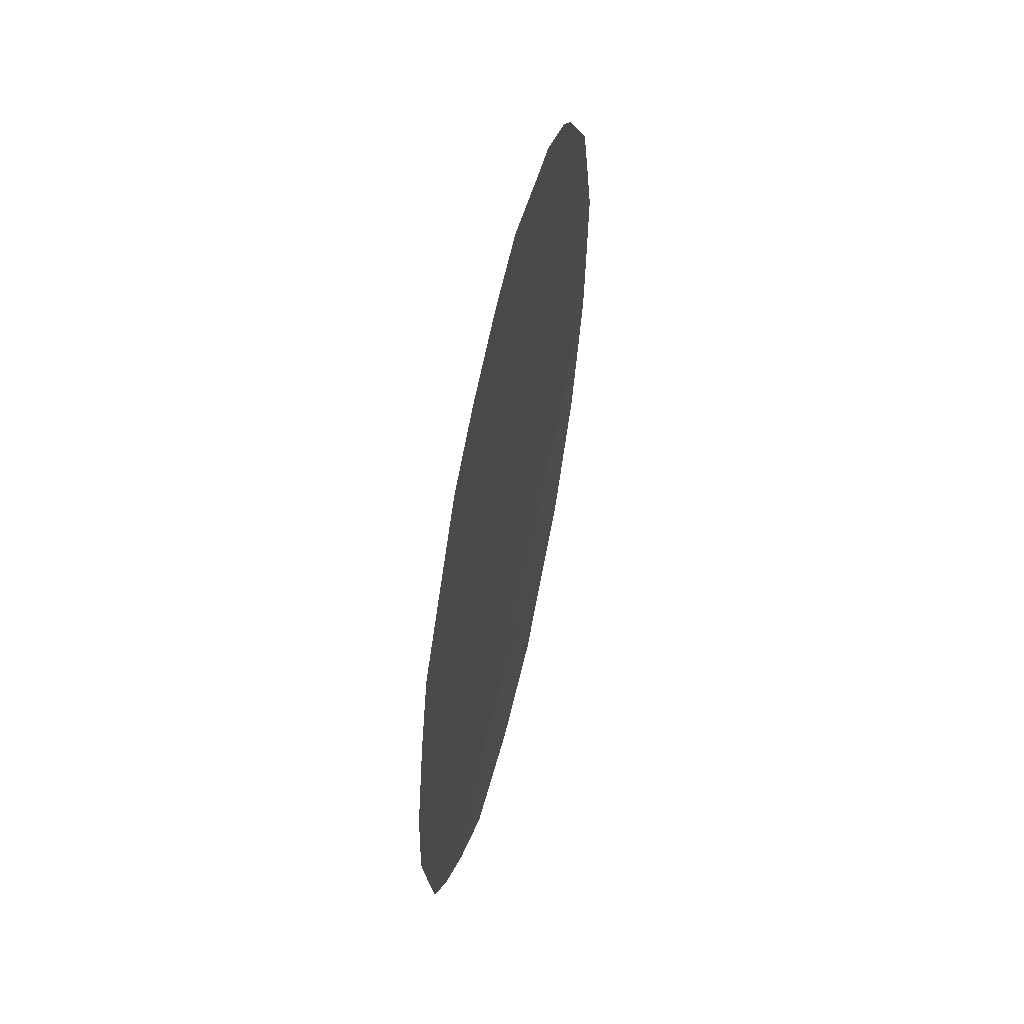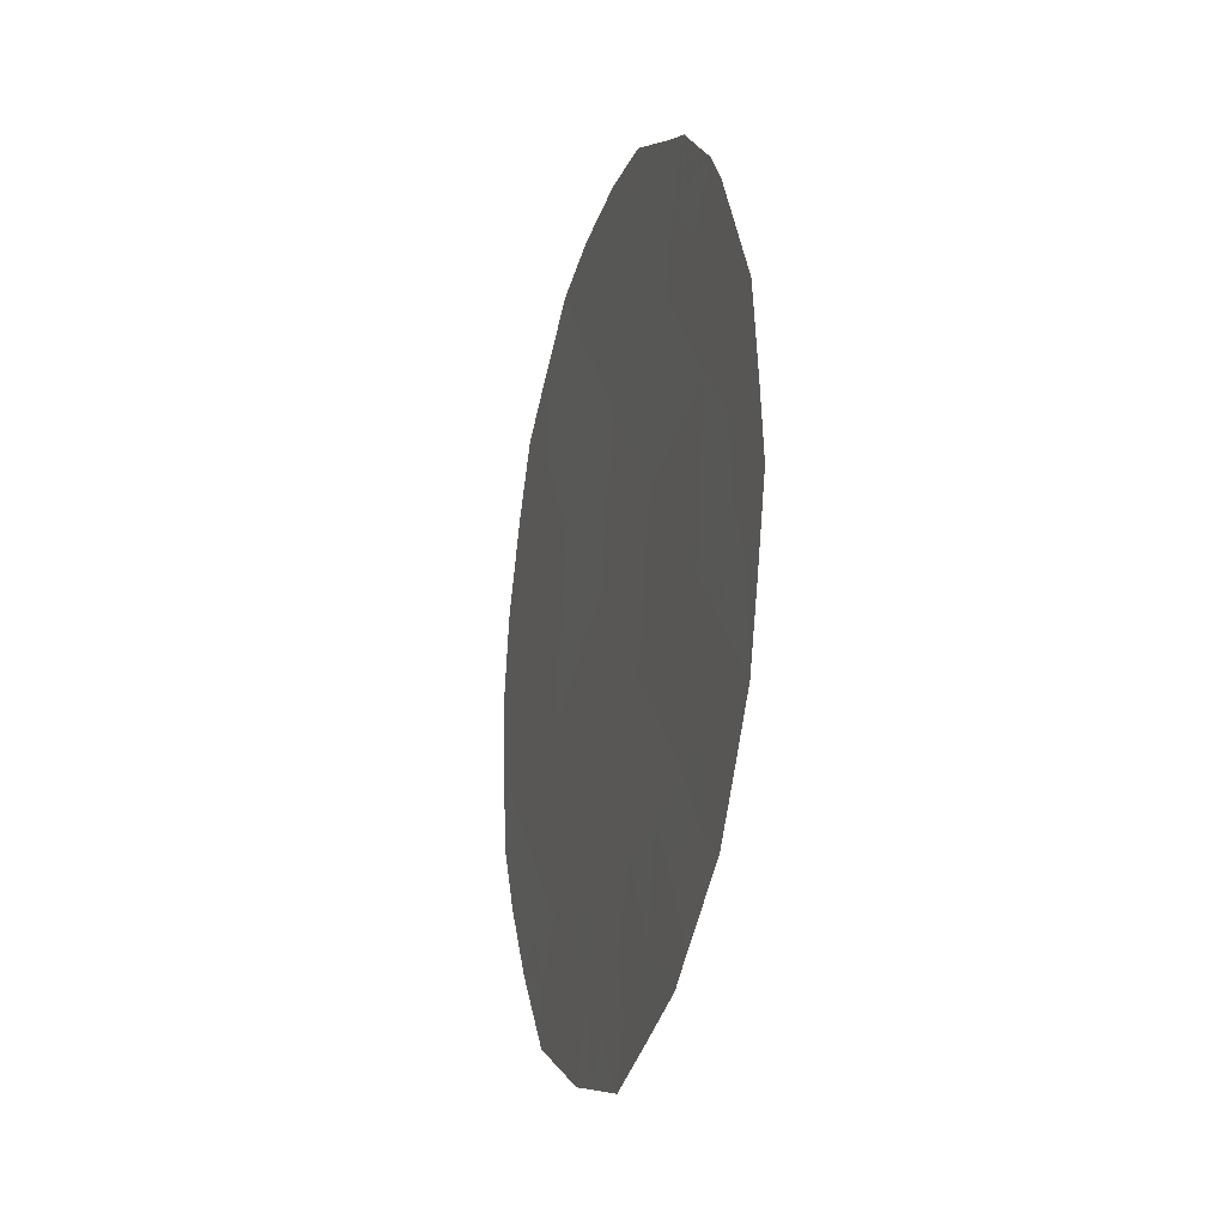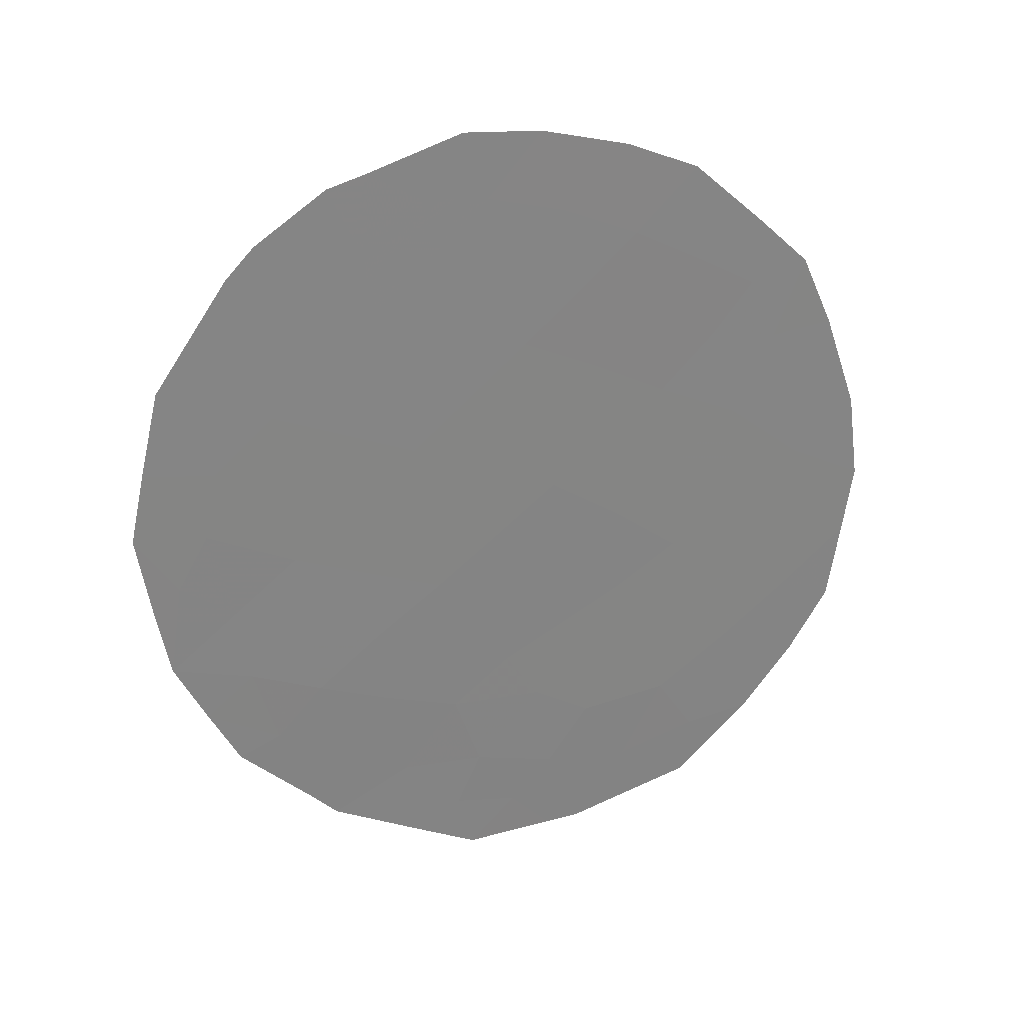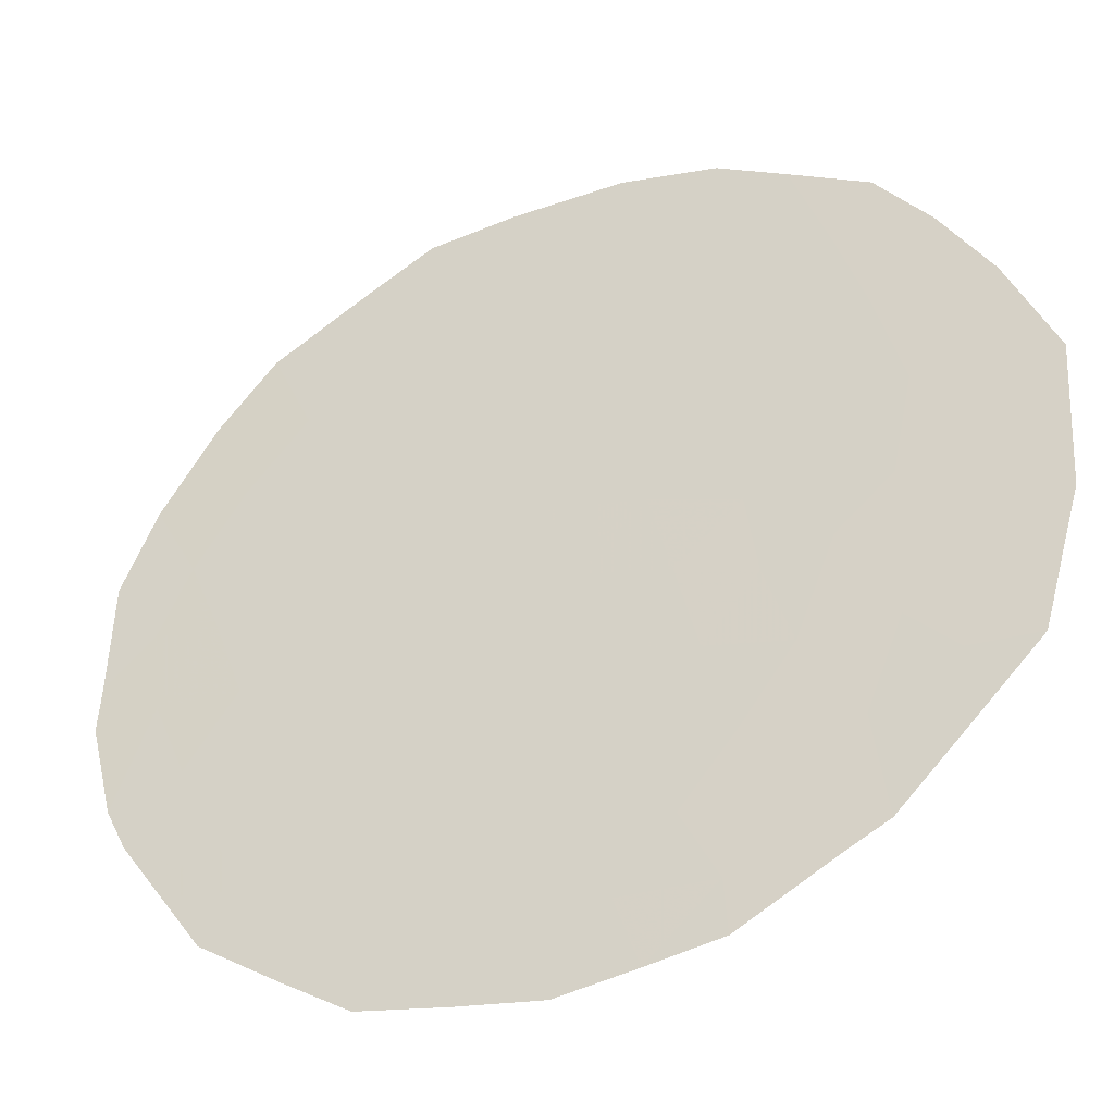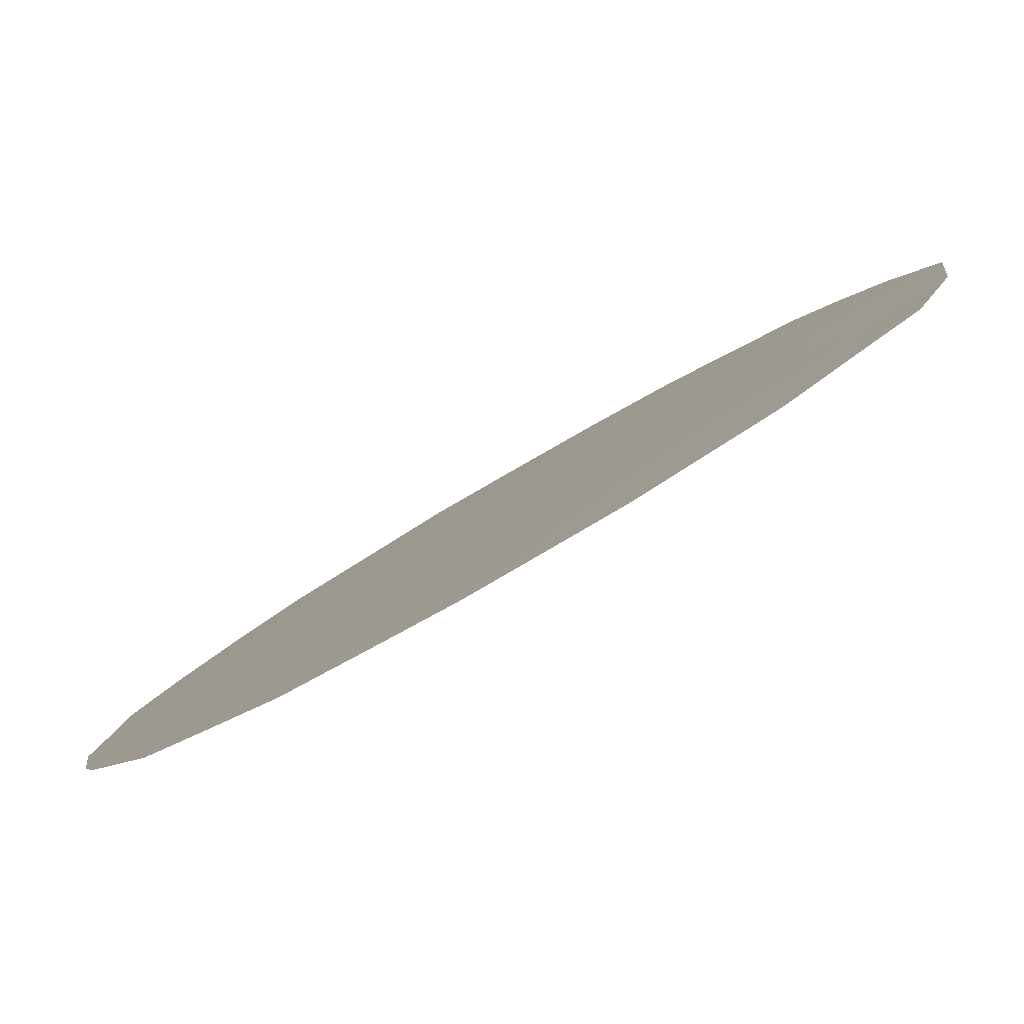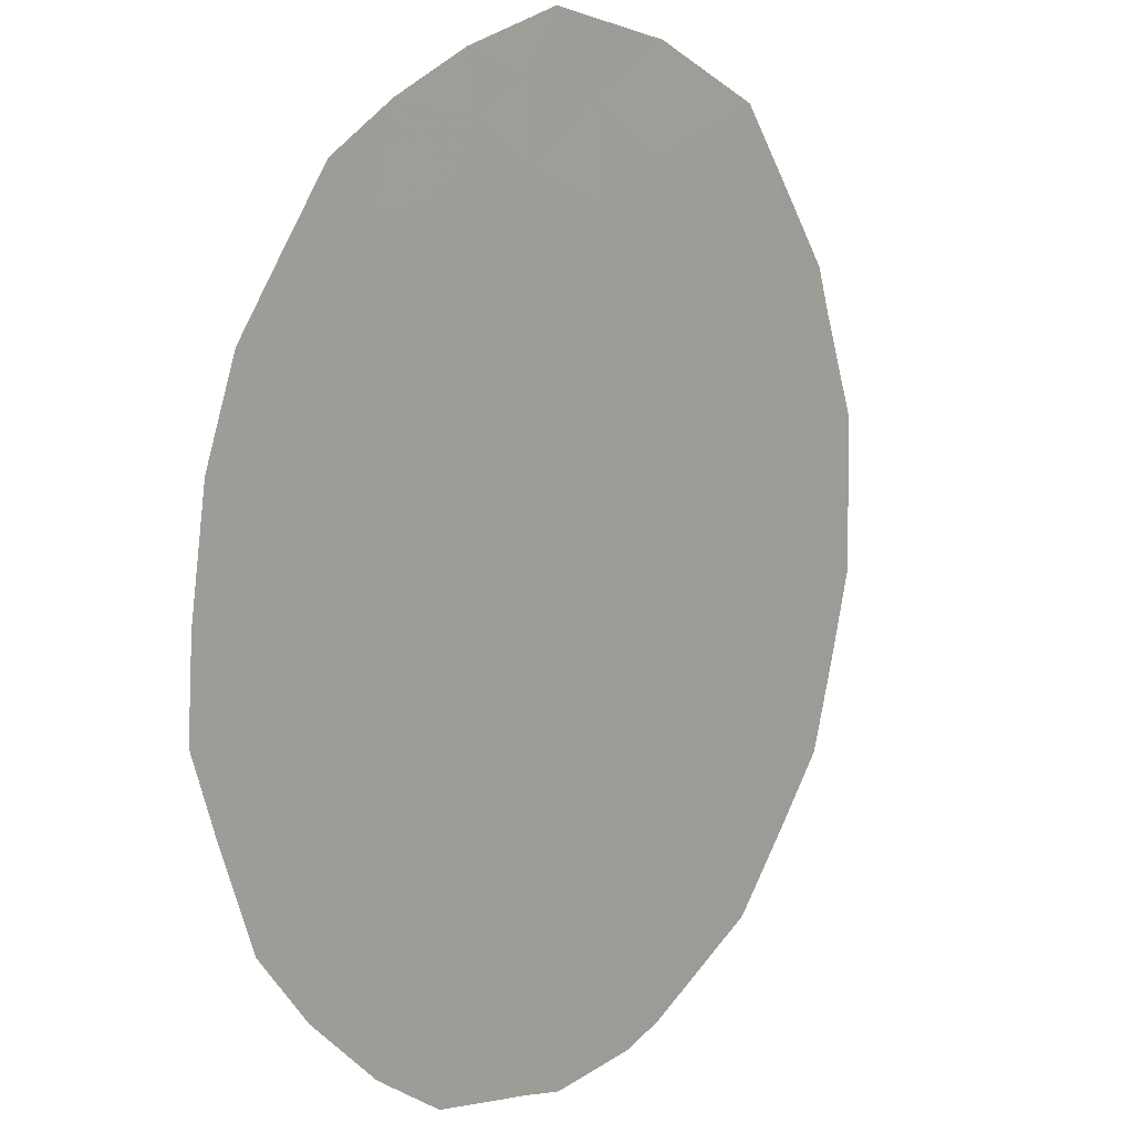
<metadata>
{"format":"obj","ext":"obj","renderer":"f3d","projection":"perspective","resolution":1024,"background":"white","views":[{"elev":61.0,"azim":49.0,"up":"+Y"},{"elev":-12.9,"azim":-160.2,"up":"+Y"},{"elev":26.9,"azim":-71.1,"up":"+Y"},{"elev":2.3,"azim":-57.2,"up":"+Z"},{"elev":-41.0,"azim":-50.2,"up":"+Z"},{"elev":78.1,"azim":-161.8,"up":"+Z"}]}
</metadata>
<code>
v -65.06 -33.81 59.19
v -67.14 -28.93 56.53
v -63.77 -25.33 61.28
v -63.46 -27.62 61.61
v -66.26 -31.5 57.64
v -62.24 -30.97 63.17
v -65.12 -32.12 59.19
v -64.96 -24.67 59.66
v -63.29 -32.39 61.68
v -63.27 -30.04 61.79
v -64.35 -28.84 60.36
v -66.45 -29.44 57.45
v -65.28 -30.15 59.04
v -64.2 -31.04 60.48
v -64.63 -26.72 60.05
v -66.61 -27.33 57.31
v -65.51 -28.05 58.81
v -65.8 -26 58.47
v -67.47 -26.82 56.14
v -67.6 -27.93 55.92
v -66.33 -33.28 57.45
v -66.11 -33.62 57.73
v -63.02 -33.92 61.97
v -62.32 -25.97 63.22
v -62.05 -26.91 63.55
v -66.92 -32.42 56.69
v -61.66 -29.29 64.01
v -61.73 -30.19 63.89
v -62.09 -32.09 63.32
v -61.8 -31.23 63.75
v -62.73 -25.35 62.68
v -66.72 -25 57.23
v -66.93 -25.4 56.93
v -66.18 -24.35 58
v -64.92 -34.56 59.35
v -62.47 -32.97 62.77
v -67.44 -30.87 56.04
v -67.7 -28.85 55.76
v -63.97 -34.43 60.65
v -64.56 -23.85 60.24
v -65.16 -23.79 59.41
v -63.3 -24.52 61.93
v -65.89 -24.2 58.4
v -67.06 -28.04 56.67
v -67.1 -27.08 56.64
v -64.89 -33.1 59.46
v -64.4 -32.15 60.16
v -63.49 -34.17 61.32
v -63.59 -33.45 61.23
v -66.1 -32.71 57.81
v -64.68 -31.5 59.81
v -66.53 -28.37 57.38
v -66.07 -27.68 58.04
v -65.97 -28.75 58.14
v -65.7 -31.83 58.4
v -65.53 -33.07 58.58
v -62.79 -29.39 62.47
v -62.75 -30.57 62.48
v -62.25 -28.82 63.22
v -62.21 -29.93 63.25
v -64.79 -25.66 59.86
v -65.22 -26.34 59.26
v -65.38 -25.36 59.07
v -66.21 -26.66 57.89
v -66.74 -26.36 57.17
v -66.39 -25.71 57.67
v -65.98 -25.03 58.25
v -65.47 -34.13 58.61
v -65.64 -27.01 58.65
v -64.57 -33.93 59.85
v -64.23 -34.46 60.28
v -62.73 -31.68 62.47
v -62.71 -32.46 62.47
v -62.75 -33.44 62.37
v -67.36 -29.64 56.19
v -67.57 -29.89 55.89
v -64.26 -33.35 60.31
v -65.79 -30.81 58.32
v -65.21 -31.15 59.1
v -62.27 -27.85 63.23
v -63.06 -26.89 62.18
v -62.83 -28.09 62.46
v -64.72 -30.55 59.8
v -64.8 -29.48 59.72
v -64.25 -29.96 60.46
v -63.73 -30.58 61.14
v -63.8 -29.41 61.1
v -64.2 -26.04 60.66
v -65.06 -27.38 59.44
v -63.21 -25.81 62.02
v -63.62 -26.48 61.43
v -63.77 -31.68 61.05
v -67.2 -26.11 56.53
v -65.48 -24.59 58.95
v -64.05 -27.14 60.83
v -64.48 -27.77 60.22
v -63.9 -28.25 60.99
v -66.37 -30.48 57.54
v -65.87 -29.8 58.24
v -65.39 -29.11 58.94
v -67.17 -31.67 56.37
v -66.81 -31.14 56.9
v -66.92 -30.12 56.78
v -64.35 -24.93 60.49
v -61.77 -28.16 63.9
v -63.87 -24.13 61.17
v -63.25 -31.23 61.77
v -63.34 -28.81 61.73
v -64.92 -28.42 59.59
v -62.53 -27.01 62.9
v -63.96 -32.57 60.76
v -62.76 -26.21 62.61
v -62.98 -33.12 62.07
v -66.6 -32.17 57.14
f 16 44 45
f 50 22 21
f 39 49 48
f 5 50 114
f 52 53 54
f 2 44 52
f 50 55 56
f 57 60 58
f 60 59 27
f 30 6 28
f 6 30 29
f 6 60 28
f 61 62 63
f 112 31 24
f 64 65 66
f 18 66 67
f 64 69 53
f 1 35 68
f 9 72 73
f 9 73 113
f 113 36 74
f 75 37 76
f 111 49 77
f 78 79 55
f 59 82 80
f 81 110 82
f 79 83 51
f 84 85 83
f 86 85 87
f 88 61 104
f 8 41 40
f 62 89 69
f 90 81 91
f 92 111 47
f 45 93 65
f 63 67 94
f 91 95 88
f 96 95 97
f 8 94 41
f 98 99 78
f 100 99 54
f 114 101 102
f 2 103 75
f 44 38 20
f 80 105 59
f 98 102 103
f 58 72 107
f 86 107 92
f 108 87 97
f 57 108 82
f 84 100 109
f 109 89 96
f 38 44 2
f 44 20 45
f 19 45 20
f 77 46 47
f 47 46 7
f 9 113 49
f 48 49 23
f 21 114 50
f 47 7 51
f 47 51 14
f 12 52 54
f 52 16 53
f 54 53 17
f 12 2 52
f 52 44 16
f 50 5 55
f 56 55 7
f 10 57 58
f 57 59 60
f 58 60 6
f 60 27 28
f 8 61 63
f 61 15 62
f 63 62 18
f 18 64 66
f 64 16 65
f 66 65 33
f 32 66 33
f 66 32 67
f 34 67 32
f 68 56 1
f 50 56 22
f 68 22 56
f 16 64 53
f 64 18 69
f 53 69 17
f 1 70 35
f 71 35 70
f 72 29 73
f 29 72 6
f 73 36 113
f 36 73 29
f 74 23 113
f 2 75 38
f 76 38 75
f 111 9 49
f 77 49 39
f 70 77 71
f 5 78 55
f 78 13 79
f 55 79 7
f 110 25 80
f 24 110 112
f 105 80 25
f 4 81 82
f 82 110 80
f 7 79 51
f 79 13 83
f 51 83 14
f 13 84 83
f 84 11 85
f 83 85 14
f 10 86 87
f 86 14 85
f 87 85 11
f 3 88 104
f 88 15 61
f 104 61 8
f 56 7 46
f 18 62 69
f 62 15 89
f 69 89 17
f 90 42 31
f 42 90 3
f 112 90 31
f 90 112 81
f 91 81 4
f 14 92 47
f 92 9 111
f 47 111 77
f 16 45 65
f 45 19 93
f 65 93 33
f 8 63 94
f 63 18 67
f 43 67 34
f 43 94 67
f 91 4 95
f 88 95 15
f 11 96 97
f 96 15 95
f 97 95 4
f 1 46 70
f 46 77 70
f 39 71 77
f 94 43 41
f 5 98 78
f 98 12 99
f 78 99 13
f 17 100 54
f 100 13 99
f 54 99 12
f 5 114 102
f 114 26 101
f 102 101 37
f 2 12 103
f 75 103 37
f 40 104 8
f 104 106 3
f 106 104 40
f 59 105 27
f 106 42 3
f 12 98 103
f 98 5 102
f 103 102 37
f 10 58 107
f 58 6 72
f 107 72 9
f 14 86 92
f 86 10 107
f 92 107 9
f 4 108 97
f 108 10 87
f 97 87 11
f 59 57 82
f 57 10 108
f 82 108 4
f 11 84 109
f 84 13 100
f 109 100 17
f 11 109 96
f 109 17 89
f 96 89 15
f 110 24 25
f 56 46 1
f 81 112 110
f 3 90 91
f 3 91 88
f 113 23 49
f 26 114 21

</code>
